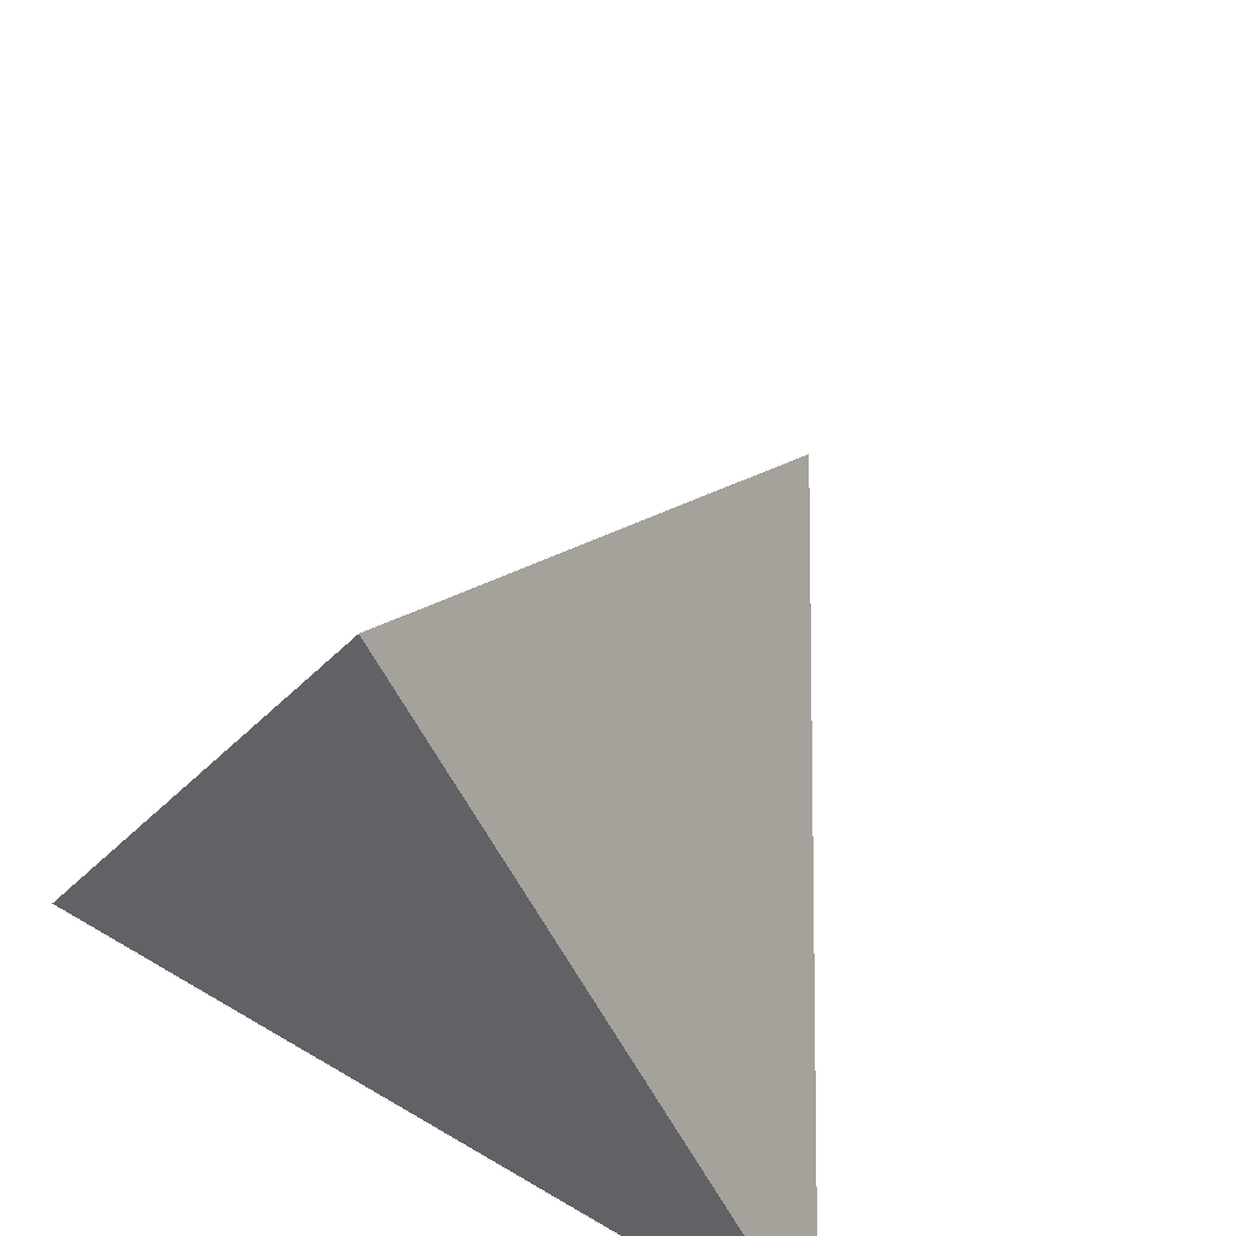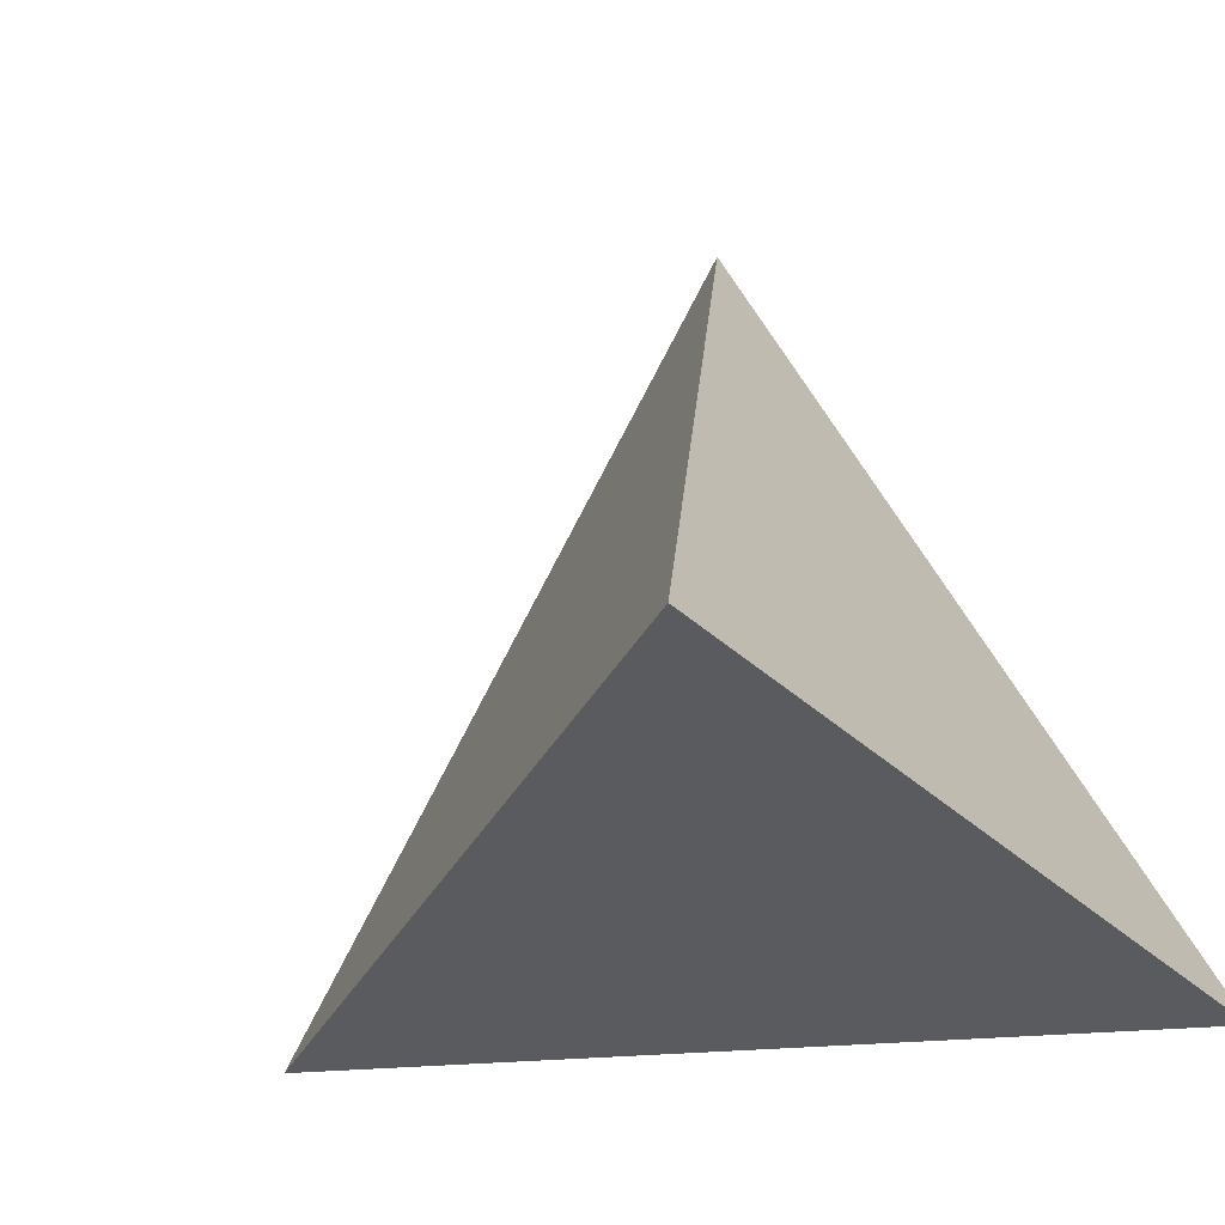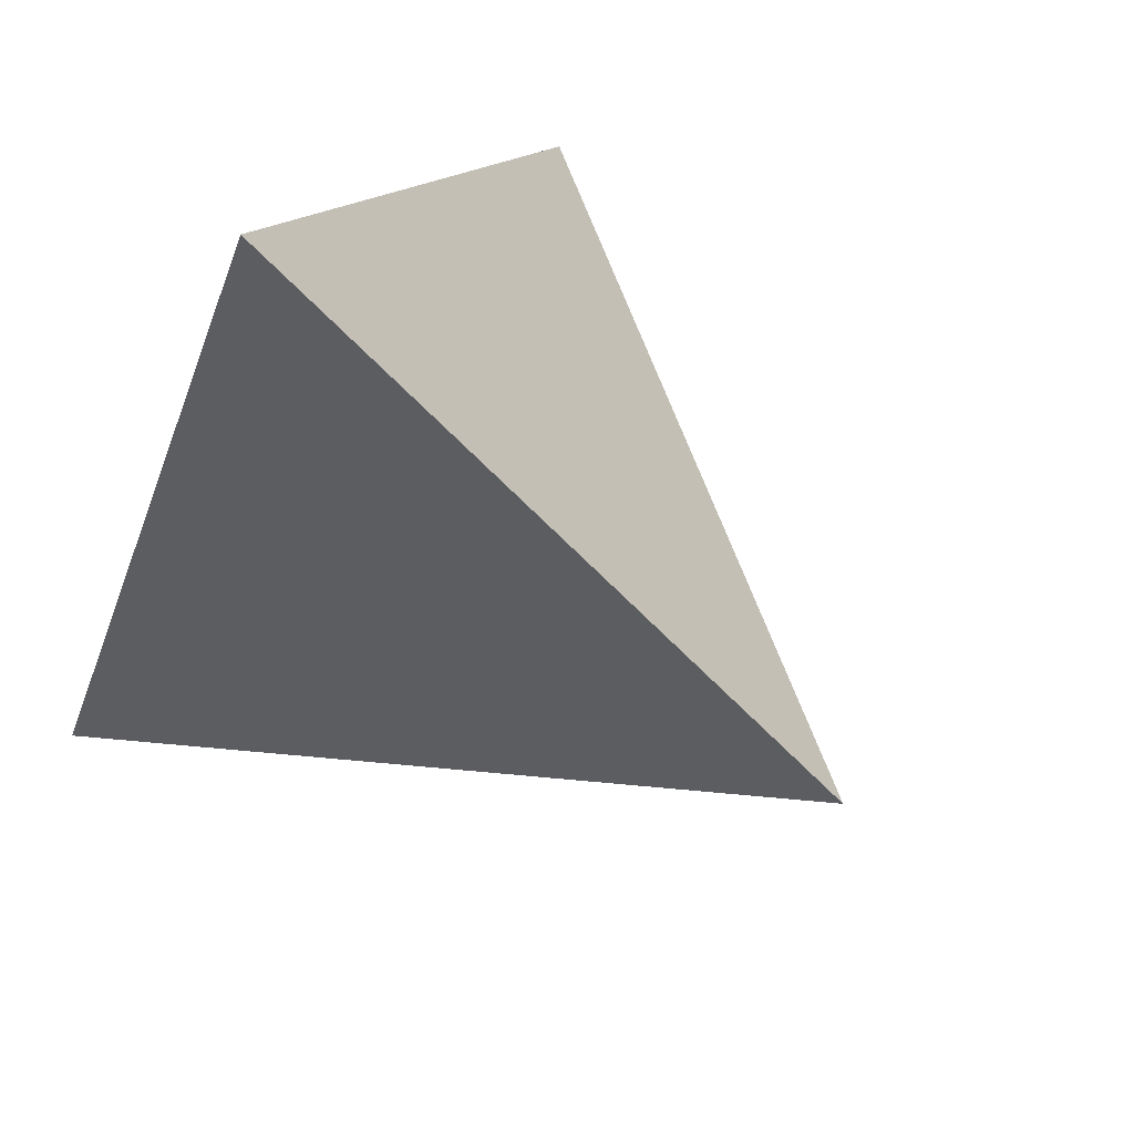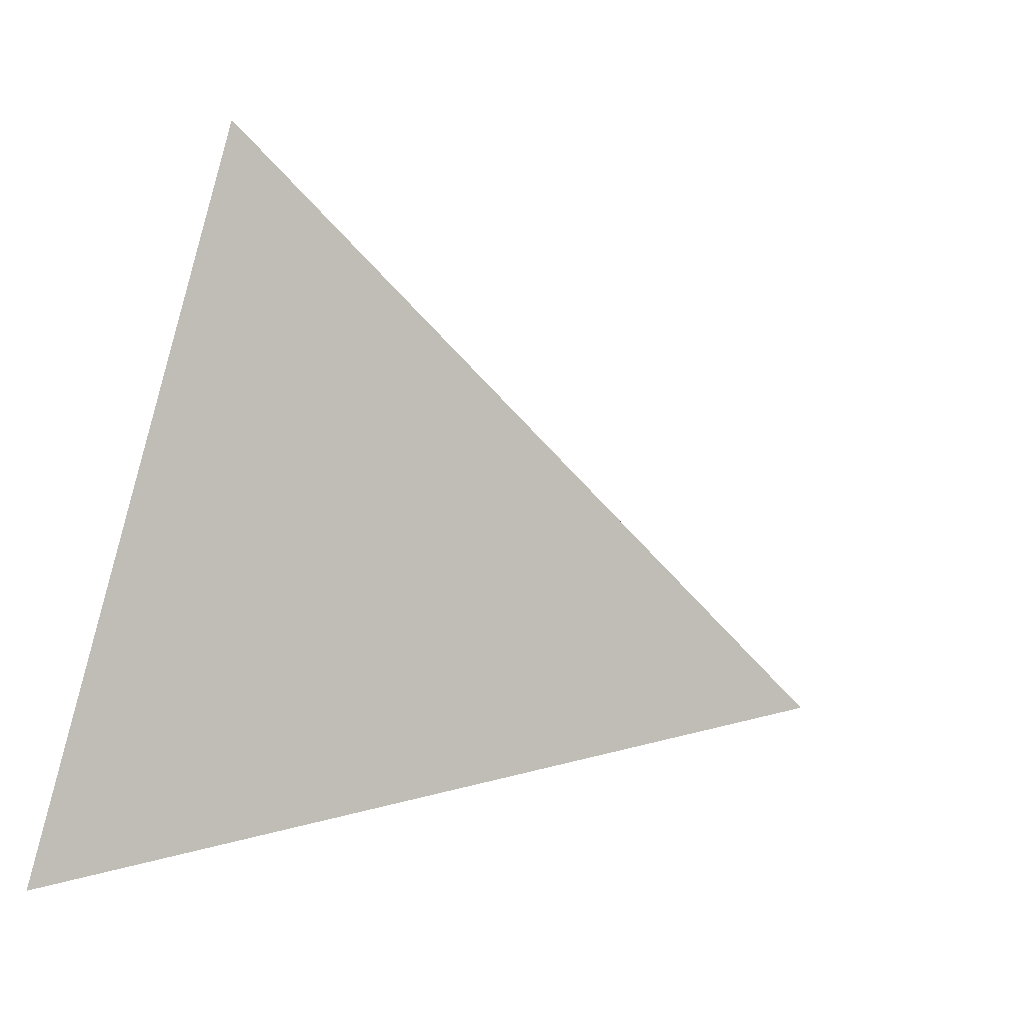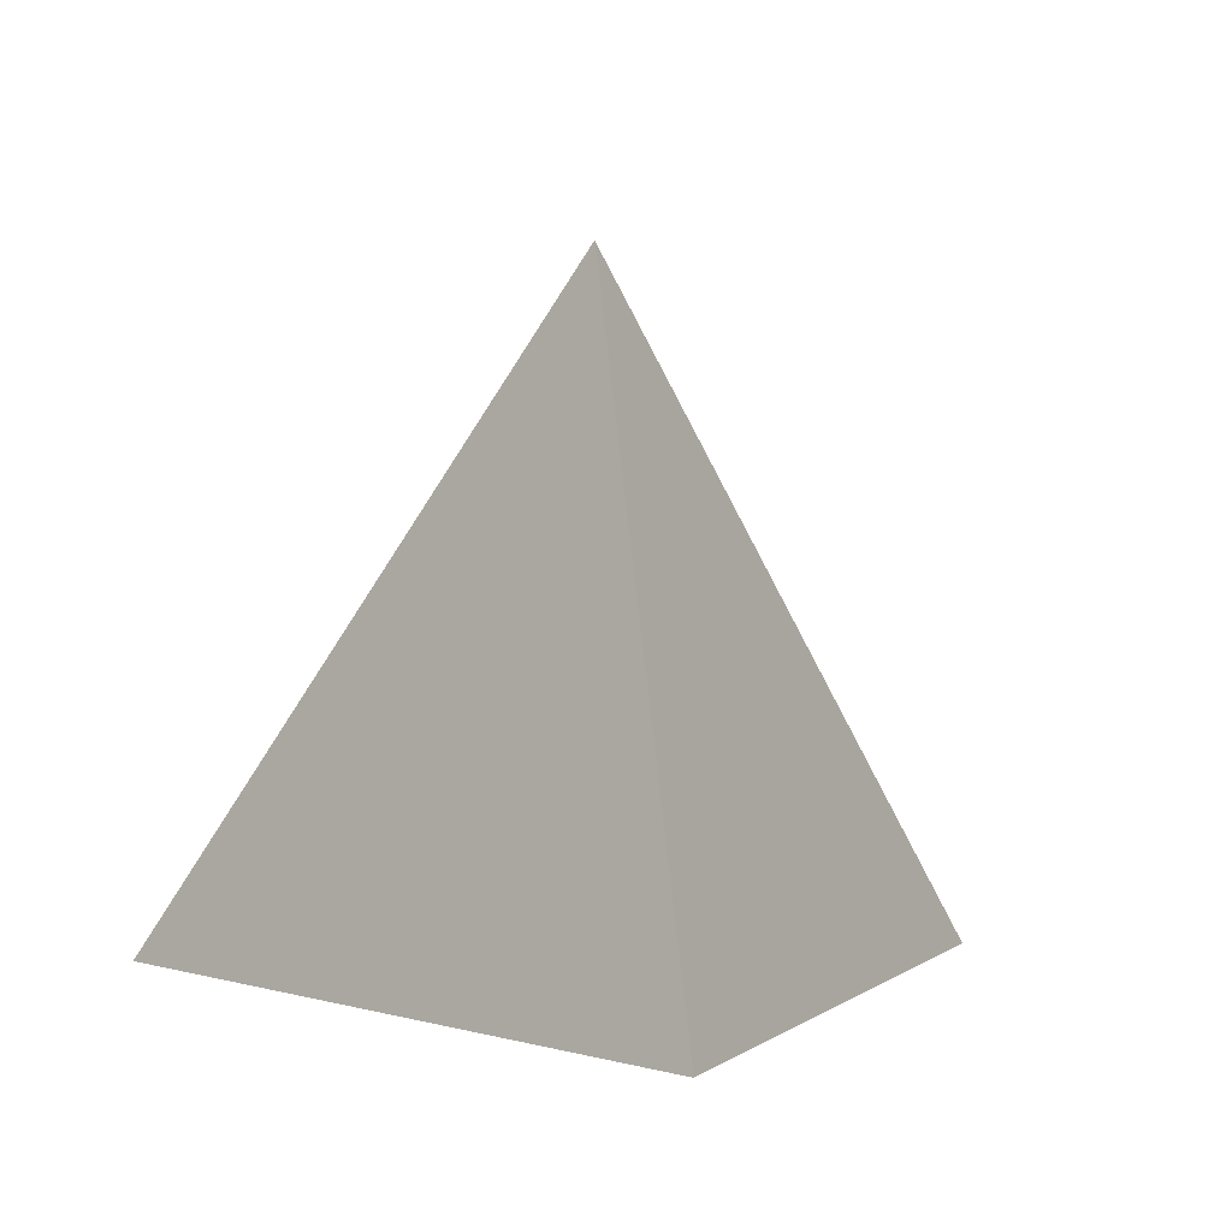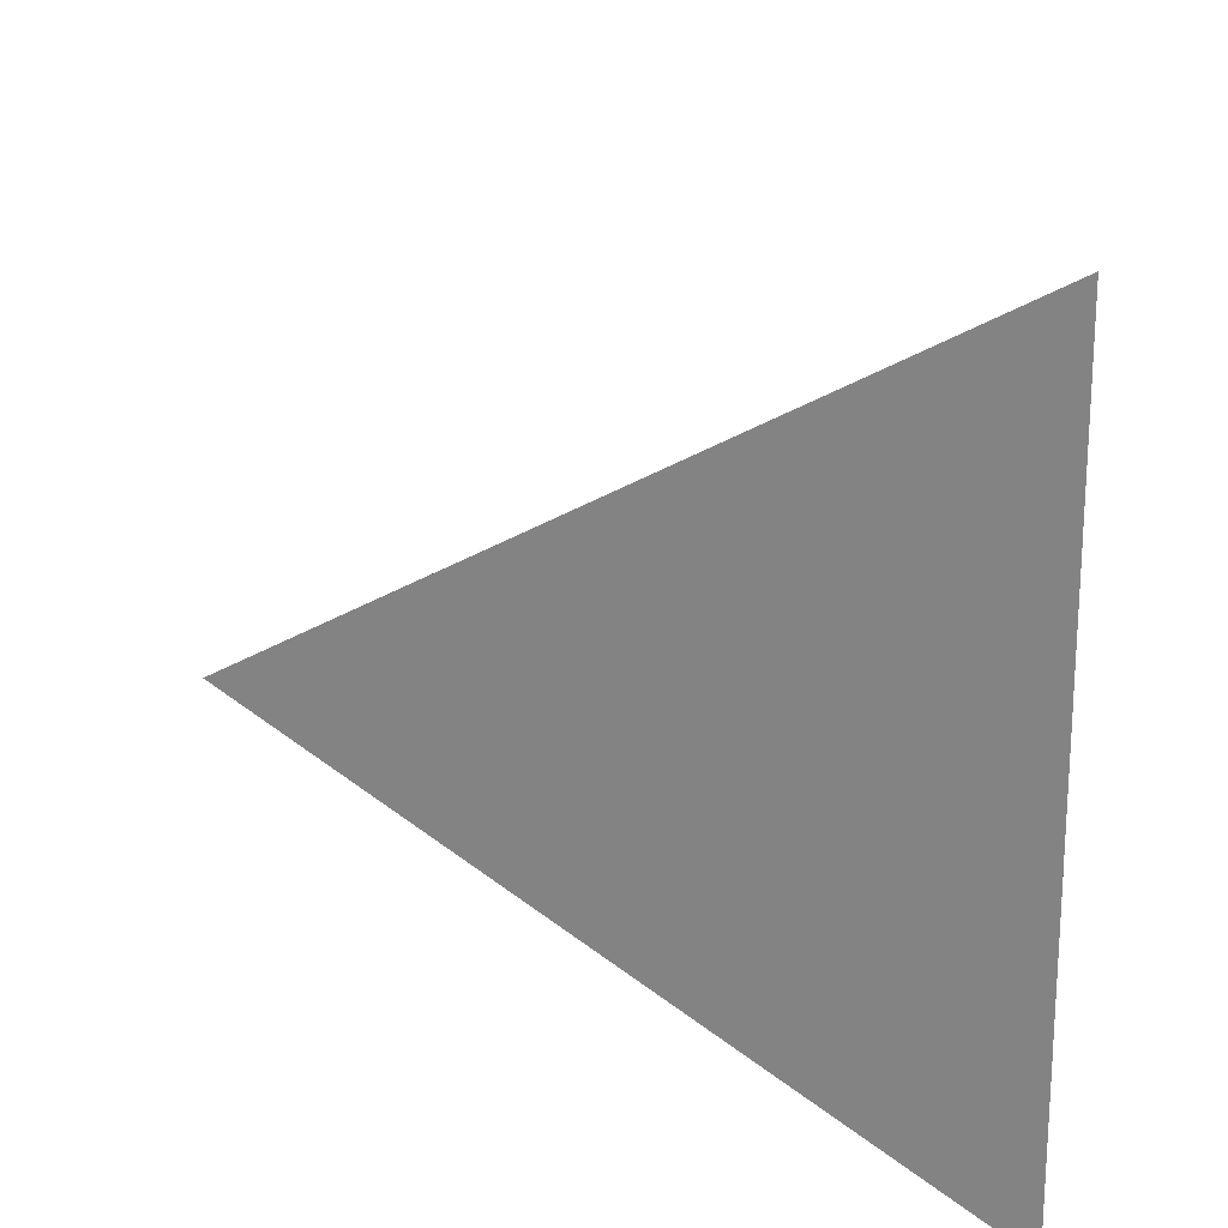
<metadata>
{"format":"obj","ext":"obj","renderer":"f3d","projection":"perspective","resolution":1024,"background":"white","views":[{"elev":52.8,"azim":-147.7,"up":"+Y"},{"elev":-32.3,"azim":-52.9,"up":"+Z"},{"elev":79.7,"azim":-51.7,"up":"+Y"},{"elev":30.1,"azim":-57.8,"up":"+Y"},{"elev":0.9,"azim":170.7,"up":"+Z"},{"elev":-65.9,"azim":90.7,"up":"+Y"}]}
</metadata>
<code>
o battery
v -0 -0.02755 0.009303
v -0 0.009153 -0.01392
v 0.006576 -0.02623 0.01071
v 0.002069 0.00957 -0.01347
v 0.01107 -0.02267 0.01447
v 0.00348 0.01069 -0.01229
v 0.01204 -0.01801 0.0194
v 0.003787 0.01215 -0.01074
v 0.009193 -0.01373 0.02393
v 0.002892 0.0135 -0.009313
v 0.003427 -0.01118 0.02663
v 0.001078 0.0143 -0.008466
v -0.003427 -0.01118 0.02663
v -0.001078 0.0143 -0.008466
v -0.009193 -0.01373 0.02393
v -0.002892 0.0135 -0.009313
v -0.01204 -0.01801 0.0194
v -0.003787 0.01215 -0.01074
v -0.01107 -0.02267 0.01447
v -0.00348 0.01069 -0.01229
v -0.006576 -0.02623 0.01071
v -0.002069 0.00957 -0.01347
v 0.006576 0.004753 -0.01857
v -0 0.003426 -0.01997
v 0.01107 0.00831 -0.01481
v 0.01204 0.01297 -0.009876
v 0.009193 0.01725 -0.005345
v 0.003427 0.0198 -0.002651
v -0.003427 0.0198 -0.002651
v -0.009193 0.01725 -0.005345
v -0.01204 0.01297 -0.009876
v -0.01107 0.00831 -0.01481
v -0.006576 0.004753 -0.01857
v -0 0.01269 -0.01725
v 0.002069 0.01311 -0.01681
v 0.00348 0.01422 -0.01563
v 0.003787 0.01569 -0.01408
v 0.002892 0.01704 -0.01265
v 0.001078 0.01784 -0.01181
v -0.001078 0.01784 -0.01181
v -0.002892 0.01704 -0.01265
v -0.003787 0.01569 -0.01408
v -0.00348 0.01422 -0.01563
v -0.002069 0.01311 -0.01681
f 1 24 23 3
f 3 23 25 5
f 5 25 26 7
f 7 26 27 9
f 9 27 28 11
f 11 28 29 13
f 13 29 30 15
f 15 30 31 17
f 17 31 32 19
f 6 4 35 36
f 19 32 33 21
f 21 33 24 1
f 1 3 5 7 9 11 13 15 17 19 21
f 2 4 23 24
f 4 6 25 23
f 6 8 26 25
f 8 10 27 26
f 10 12 28 27
f 12 14 29 28
f 14 16 30 29
f 16 18 31 30
f 18 20 32 31
f 20 22 33 32
f 22 2 24 33
f 35 34 44 43 42 41 40 39 38 37 36
f 20 18 42 43
f 14 12 39 40
f 8 6 36 37
f 22 20 43 44
f 16 14 40 41
f 10 8 37 38
f 2 22 44 34
f 4 2 34 35
f 18 16 41 42
f 12 10 38 39
o hologram
v 0 0.577 -0.204
v 0.5 -0.288 -0.204
v -0.5 -0.288 -0.204
v 0 0 0.612
f 45 48 46
f 46 48 47
f 47 48 45
f 45 46 47

</code>
